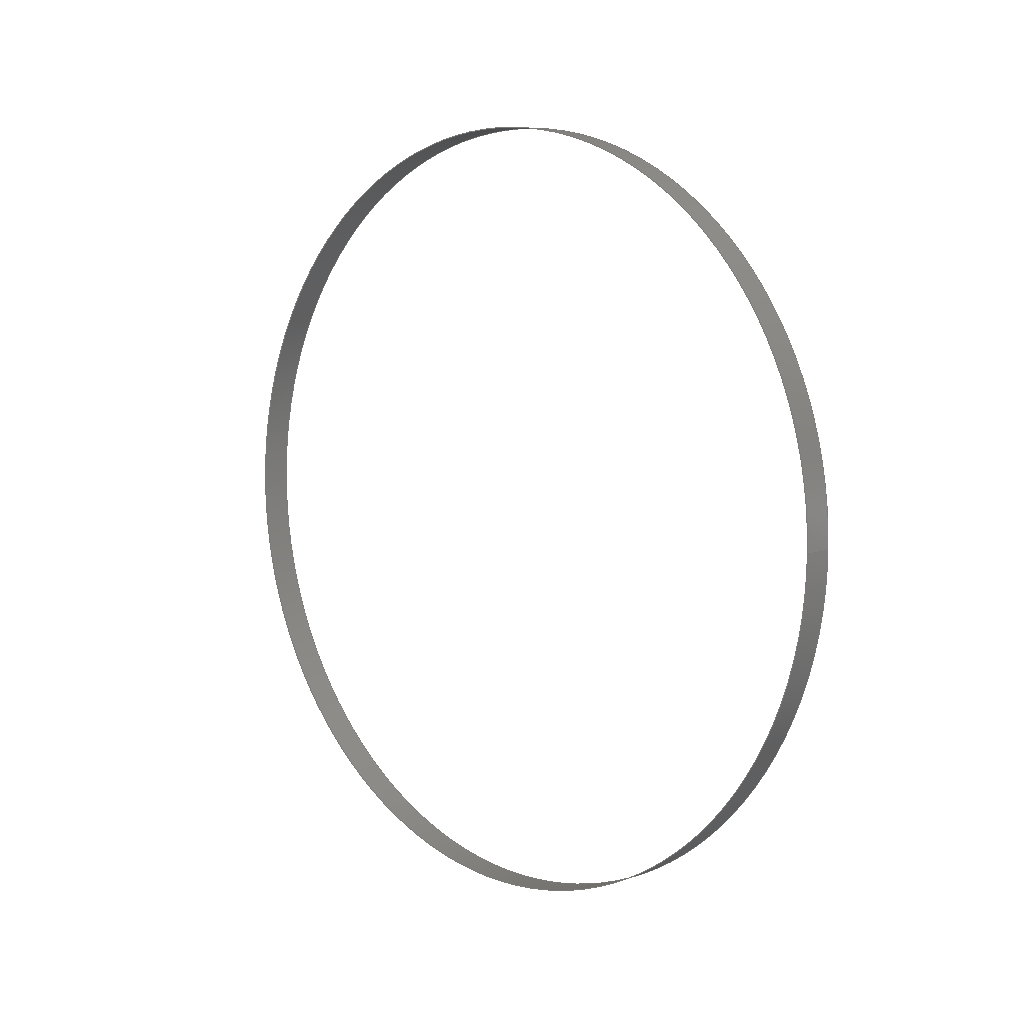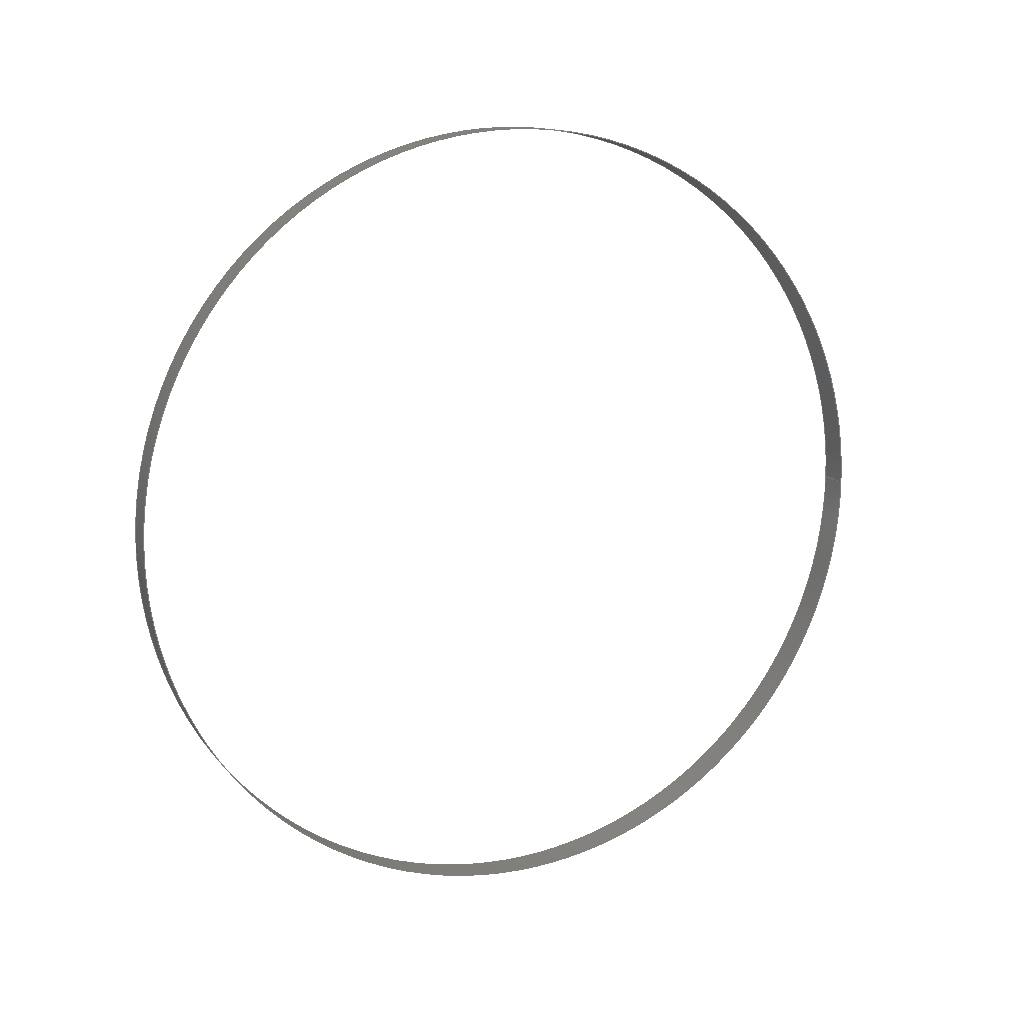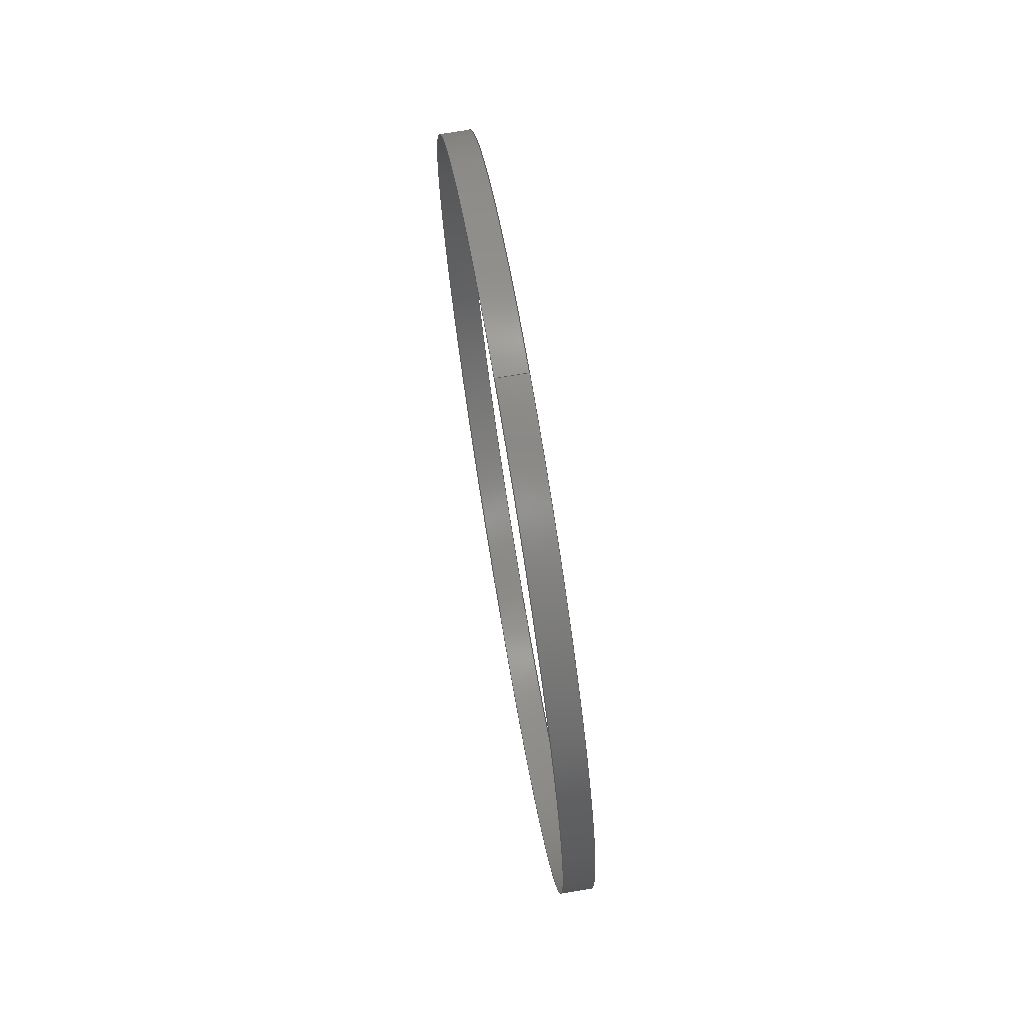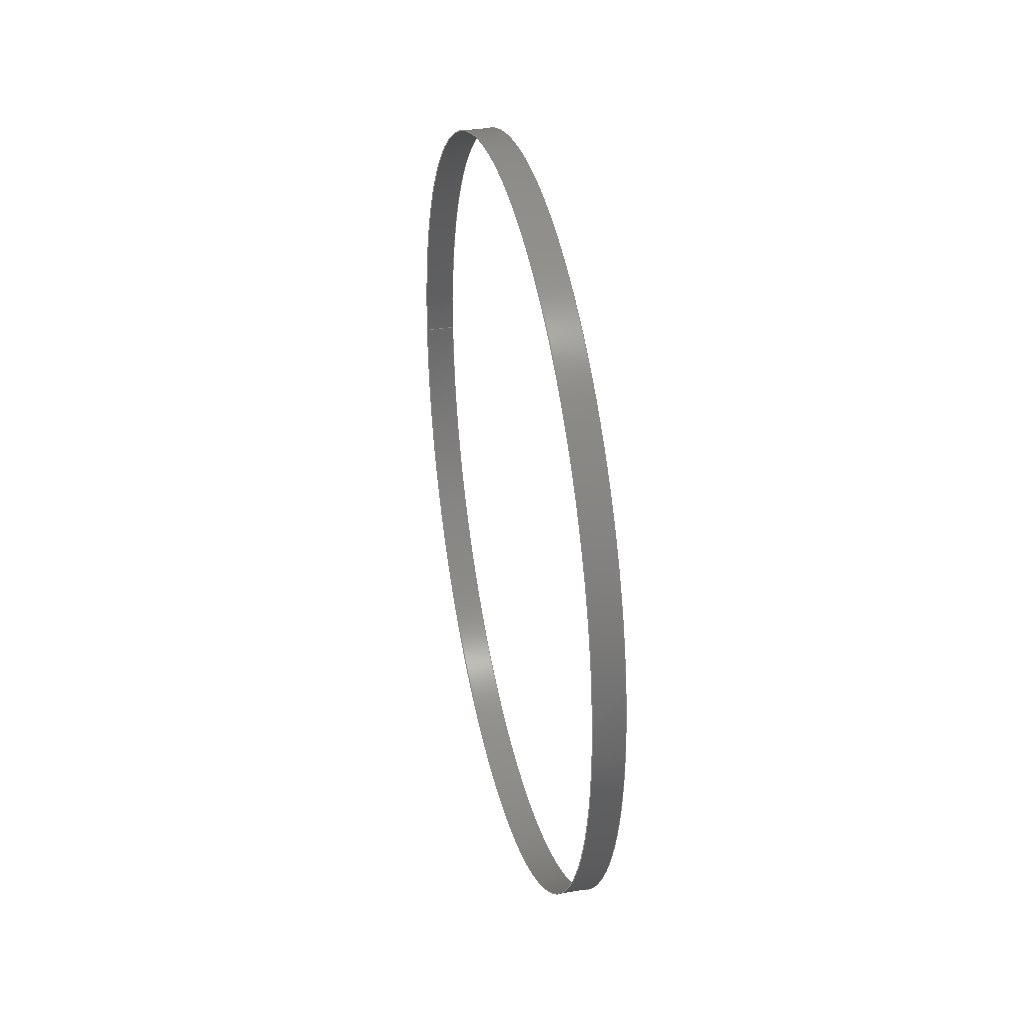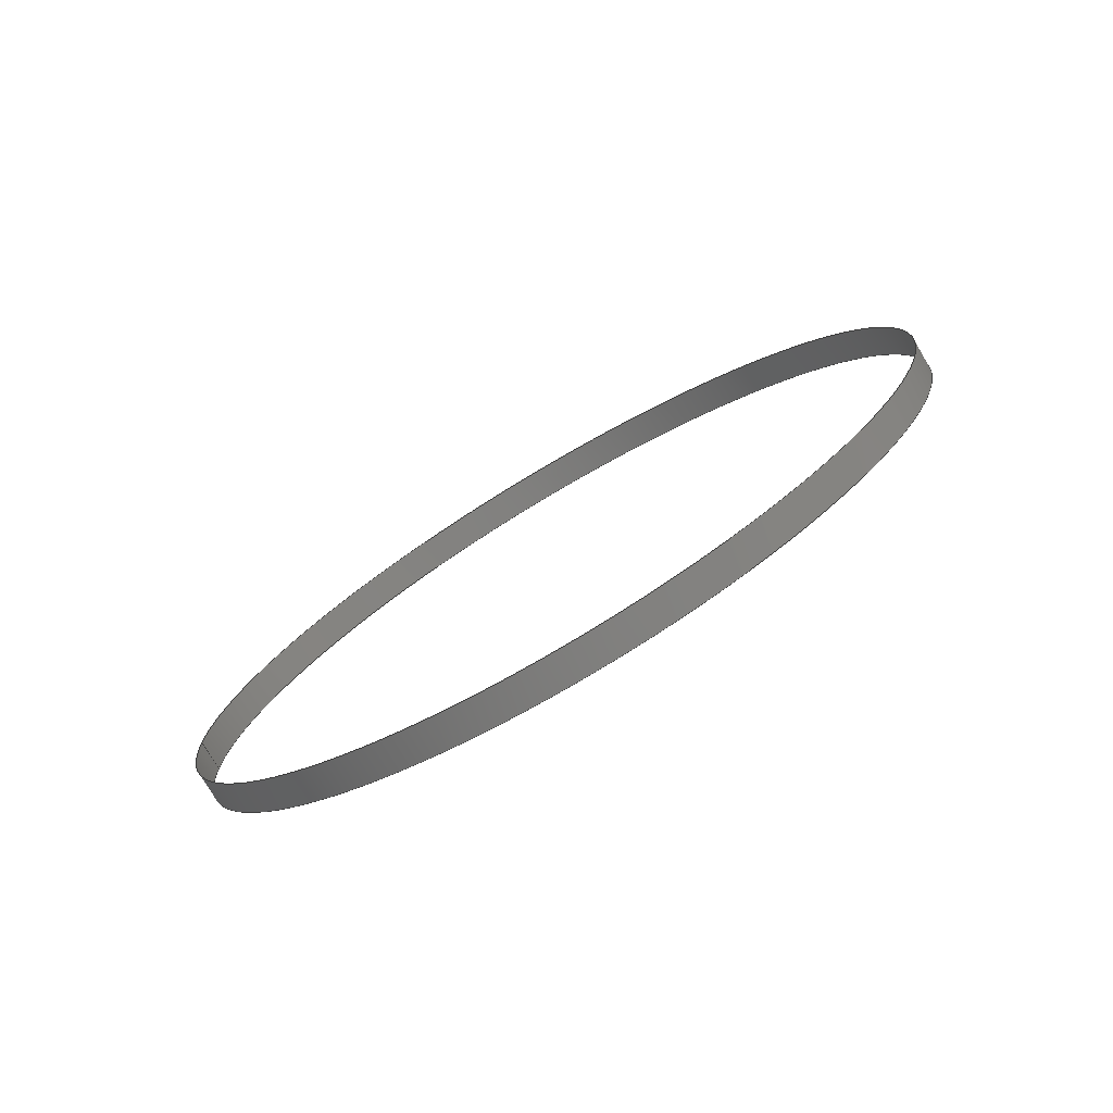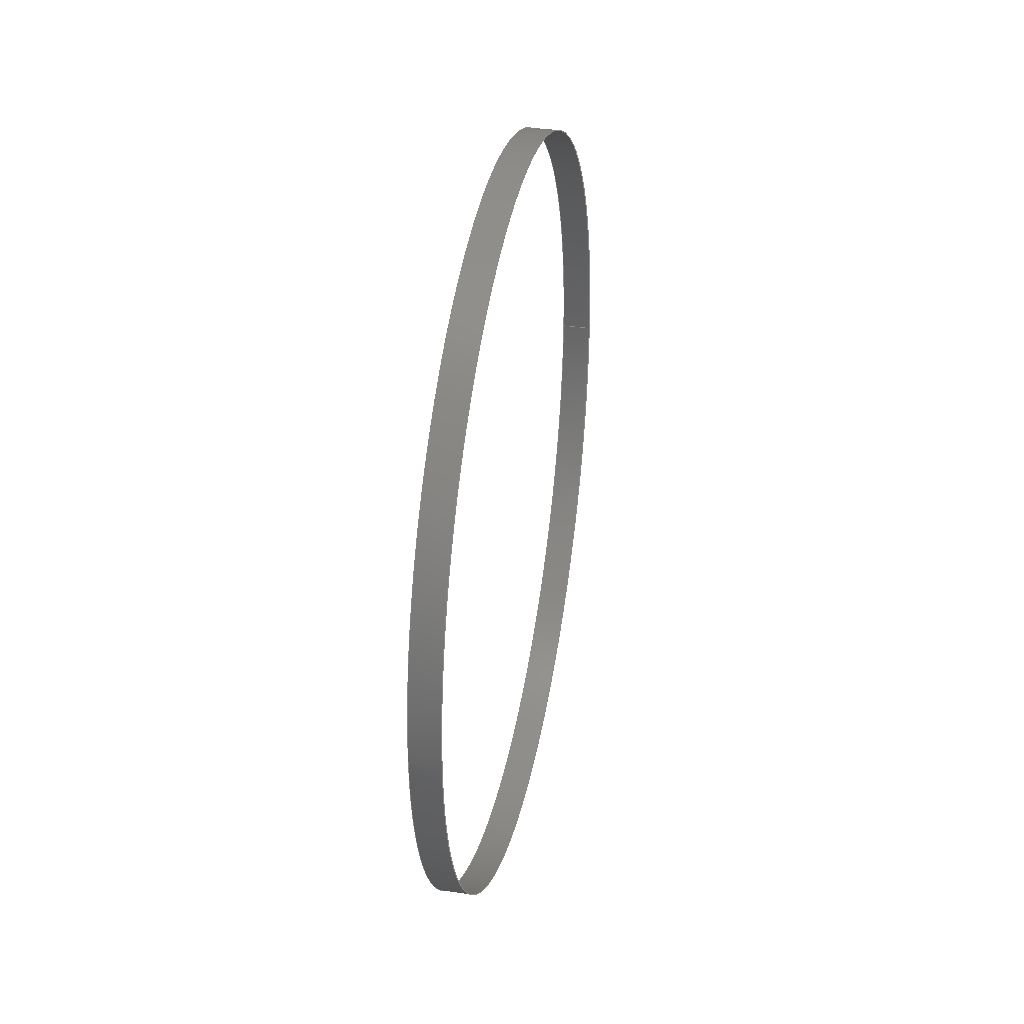
<metadata>
{"format":"iges","ext":"igs","renderer":"f3d","projection":"perspective","resolution":1024,"background":"white","views":[{"elev":7.4,"azim":135.2,"up":"+Z"},{"elev":13.3,"azim":65.8,"up":"+Z"},{"elev":72.7,"azim":-9.5,"up":"+Y"},{"elev":34.8,"azim":-12.6,"up":"+Z"},{"elev":-76.6,"azim":-59.4,"up":"+Z"},{"elev":35.0,"azim":11.3,"up":"+Z"}]}
</metadata>
<code>

IGES obtained from Nurbs toolbox.
See <http://octave.sourceforge.net/nurbs/>.

1H,,1H;,13HNurbs toolbox,15Hv6_orig_124igs,12HOctave Nurbs,8Hnrb2iges,
32,75,6,75,15,17HNurbs from Octave,1,6,1HM,1000,1,10H20200.27,
1e-06,1e+04,12HJacopo Corno,19HGSCE - TU Darmstadt,3,0;
     128       1       0       0       0       0       0       0       0
     128       0       0      21       0                               0
128,8,2,2,2,0,0,0,0,0,0,0,0,0.25,             1
0.25,0.5,0.5,0.75,0.75,1,1,        1
1,0,0,0,1,1,1,        1
1,0.7071,1,0.7071,1,0.7071,1,        1
0.7071,1,1,0.7071,1,0.7071,1,        1
0.7071,1,0.7071,1,1,0.7071,1,        1
0.7071,1,0.7071,1,0.7071,1,0.406,        1
0.128,-0,0.406,0.128,0.128,0.406,0,       1
0.128,0.406,-0.128,0.128,0.406,-0.128,               1
0,0.406,-0.128,-0.128,0.406,-0,              1
-0.128,0.406,0.128,-0.128,0.406,0.128,               1
-0,0.411,0.128,-0,0.411,0.128,               1
0.128,0.411,0,0.128,0.411,-0.128,0.128,       1
0.411,-0.128,0,0.411,-0.128,-0.128,              1
0.411,-0,-0.128,0.411,0.128,-0.128,              1
0.411,0.128,-0,0.416,0.128,-0,               1
0.416,0.128,0.128,0.416,0,0.128,0.416,        1
-0.128,0.128,0.416,-0.128,0,0.416,               1
-0.128,-0.128,0.416,-0,-0.128,0.416,             1
0.128,-0.128,0.416,0.128,-0,0,               1
1,0,1,0,0;                                        1
      4S      3G      2D     21P
</code>
